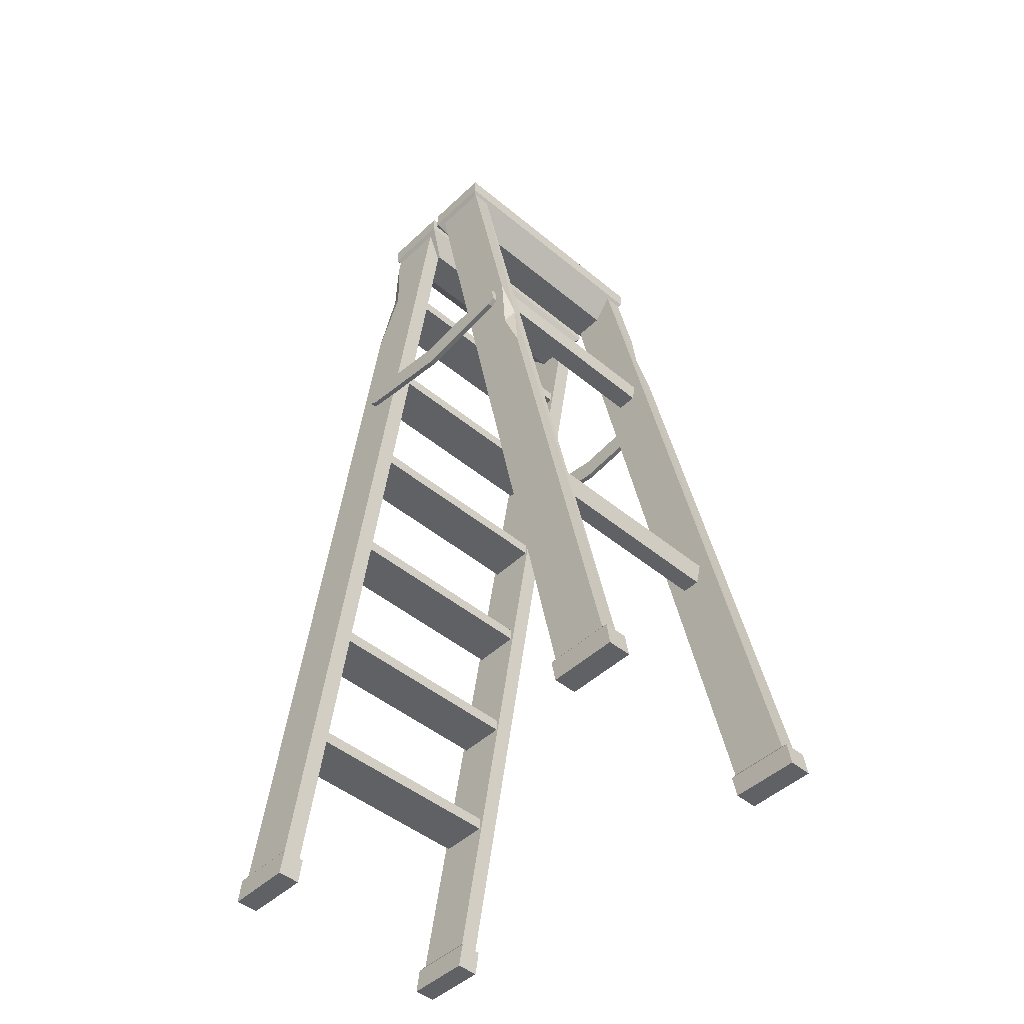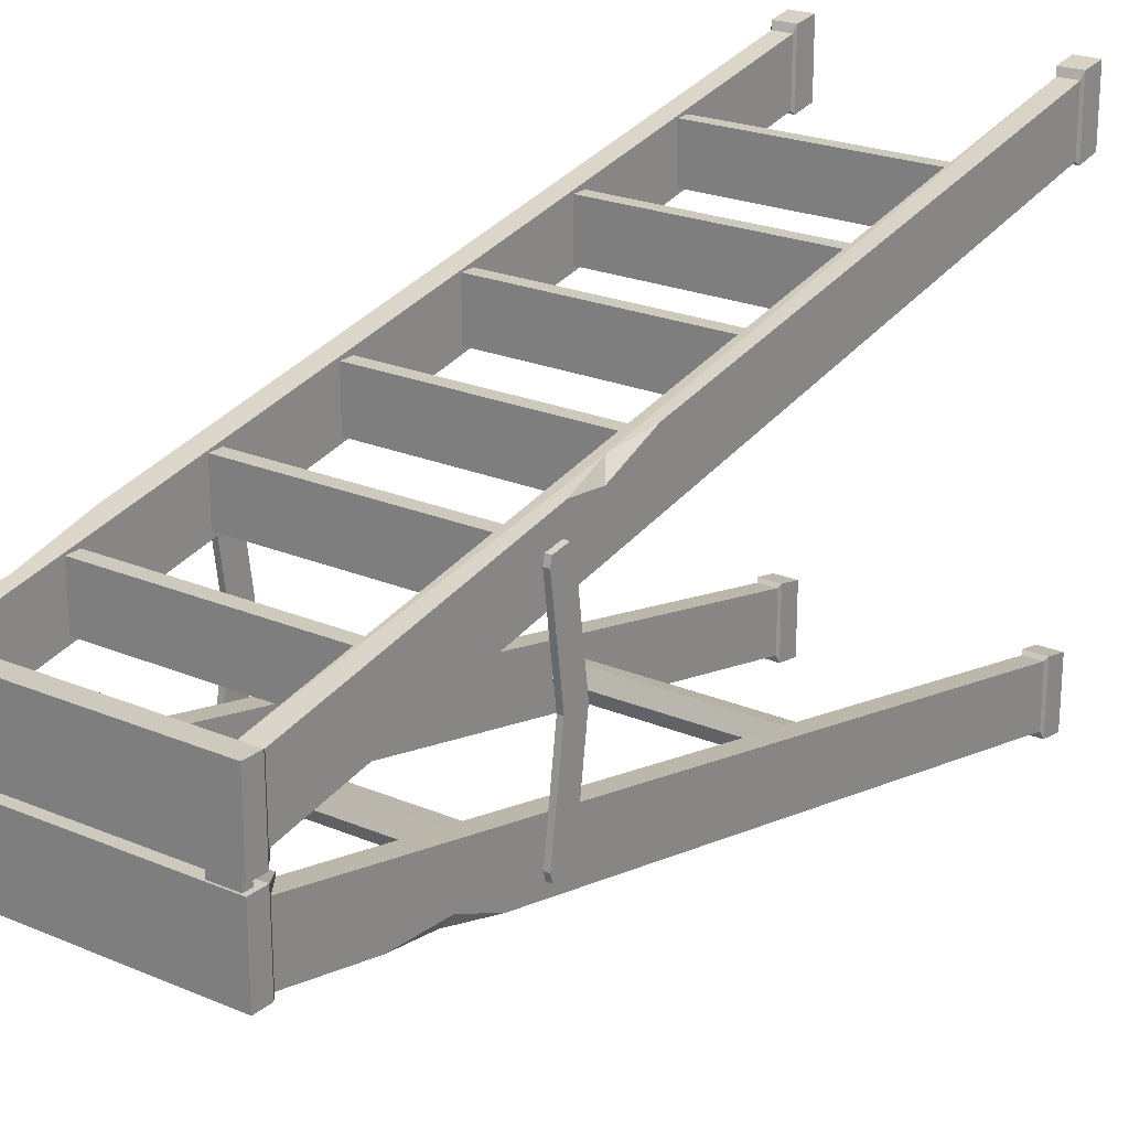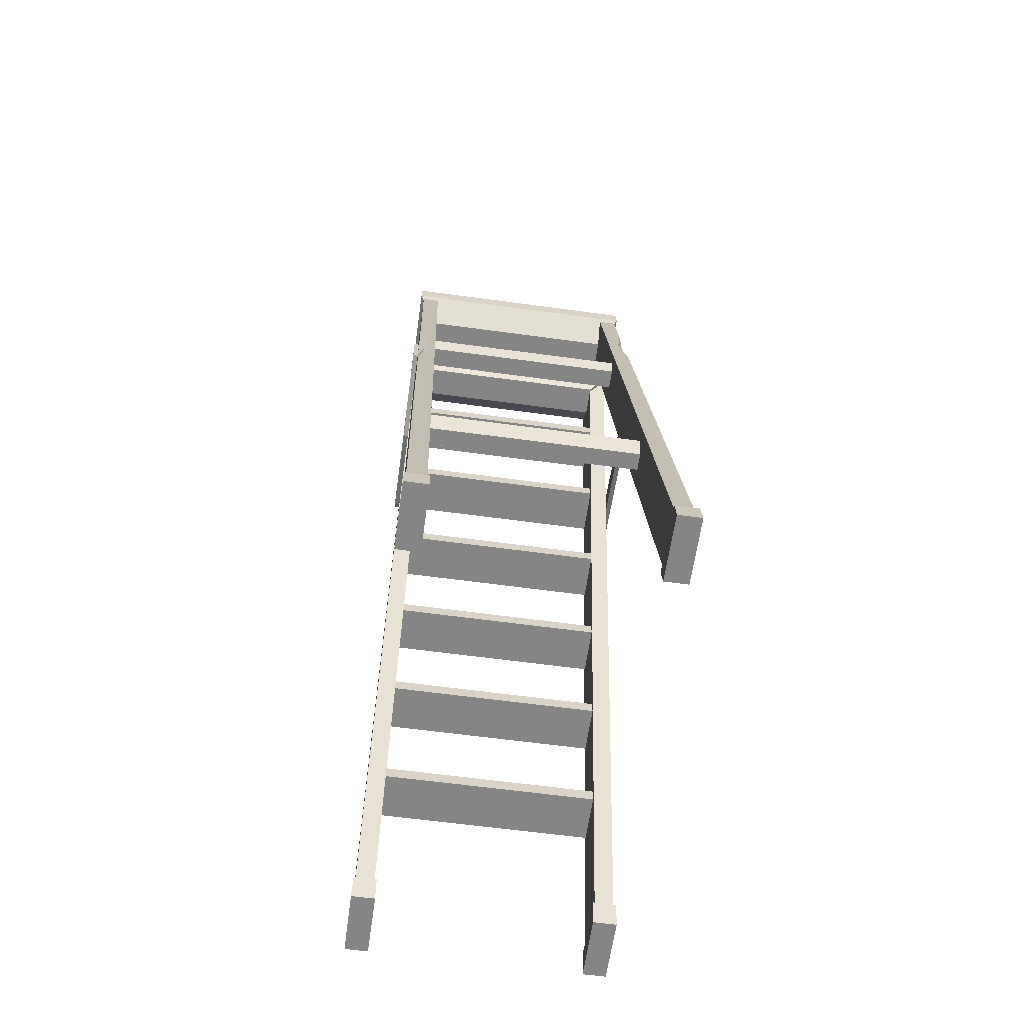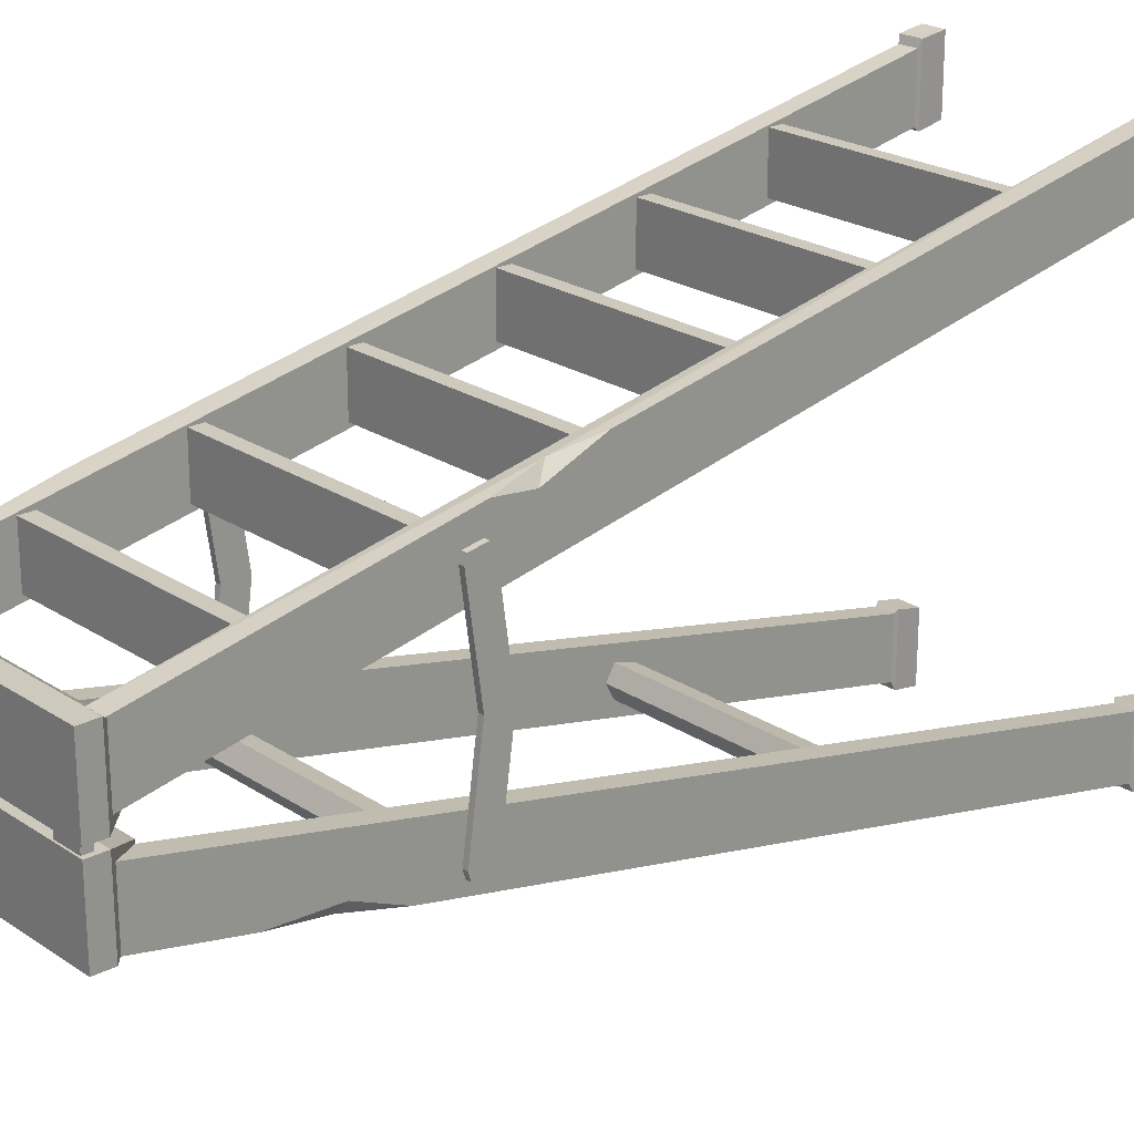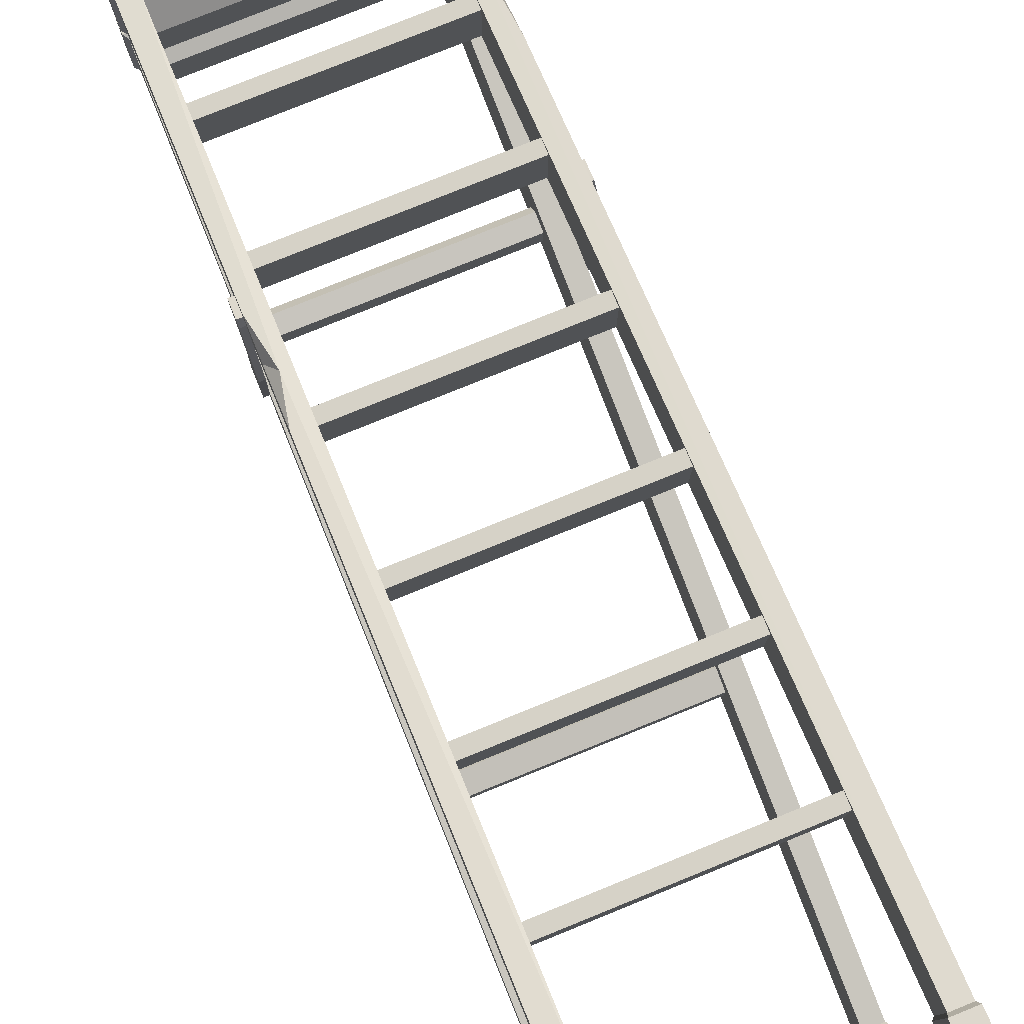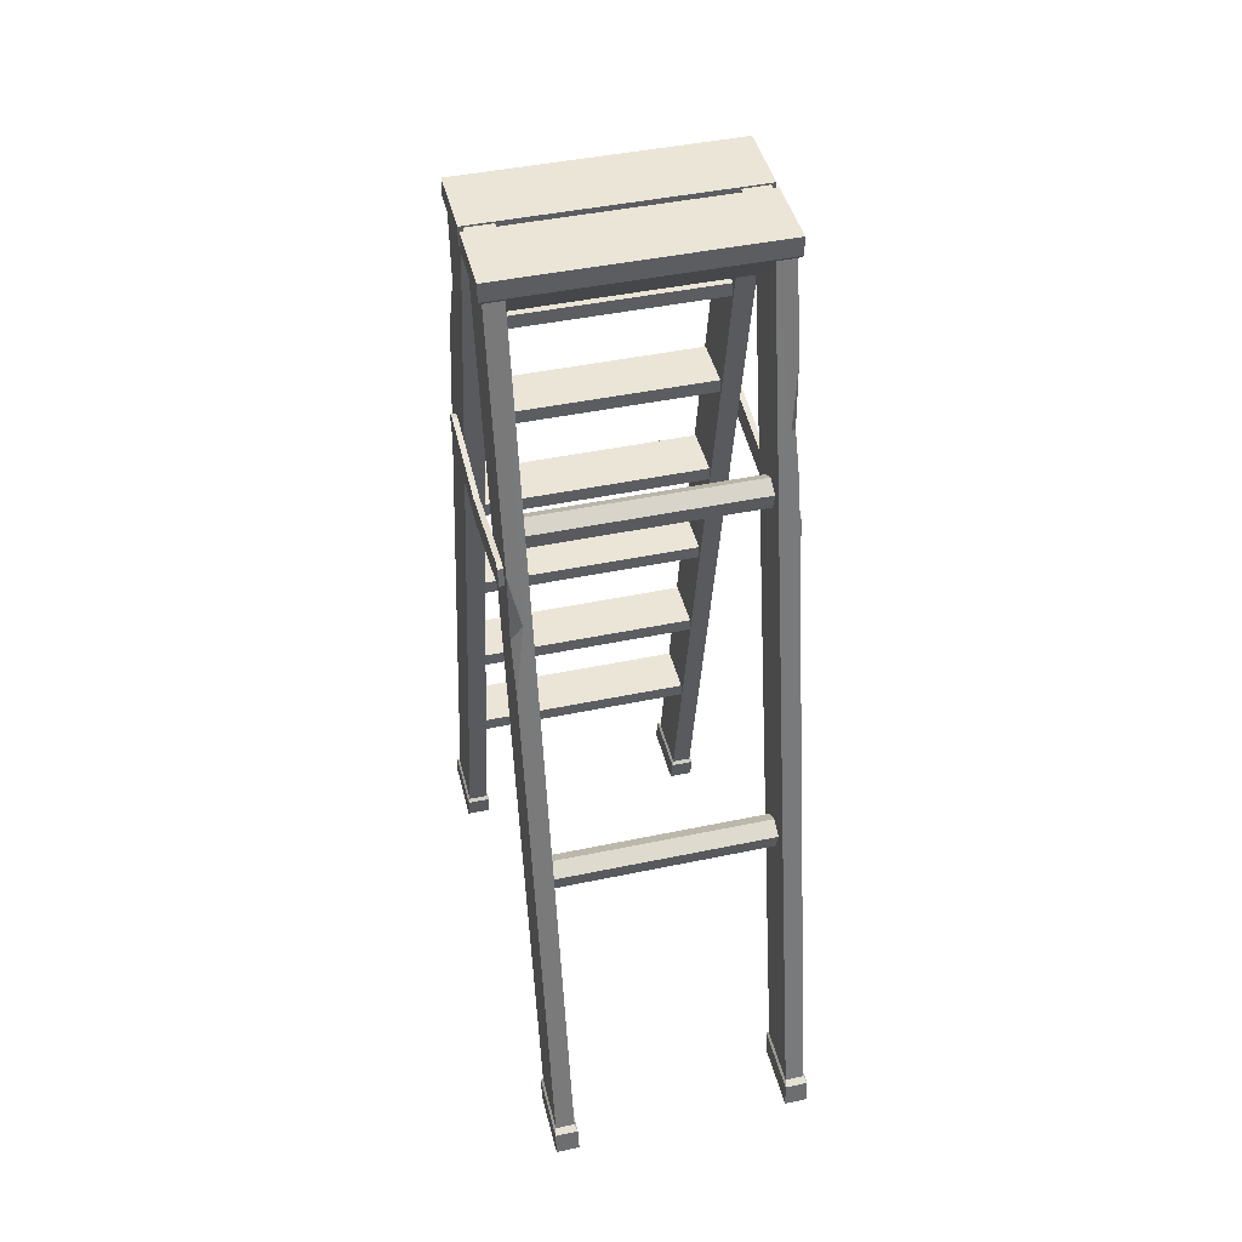
<metadata>
{"format":"obj","ext":"obj","renderer":"f3d","projection":"perspective","resolution":1024,"background":"white","views":[{"elev":-46.8,"azim":136.8,"up":"+Y"},{"elev":22.6,"azim":-143.8,"up":"+Z"},{"elev":-61.8,"azim":172.1,"up":"+Y"},{"elev":22.6,"azim":-131.5,"up":"+Z"},{"elev":78.6,"azim":-22.1,"up":"+Z"},{"elev":44.4,"azim":166.2,"up":"+Y"}]}
</metadata>
<code>
v 25.26 233 4.834
v 31.92 233 4.834
v 25.26 235.2 4.834
v 31.92 235.2 4.834
v 25.26 235.2 -0.4992
v 31.92 235.2 -0.4992
v 25.26 233 -0.4992
v 31.92 233 -0.4992
v -33.2 233 4.834
v -26.53 233 4.834
v -33.2 235.2 4.834
v -26.53 235.2 4.834
v -33.2 235.2 -0.4992
v -26.53 235.2 -0.4992
v -33.2 233 -0.4992
v -26.53 233 -0.4992
v 27.29 6.767 -62.81
v 32.11 6.767 -62.81
v 32.11 6.767 -47.91
v 27.29 6.767 -47.91
v 26.7 0 -48.29
v 32.7 0 -48.29
v 32.67 0 -65.46
v 26.73 0 -65.46
v 32.6 6.071 -64.6
v 26.8 6.071 -64.6
v 32.6 6.071 -47.09
v 26.8 6.071 -47.09
v 33.01 231 -17
v -34.28 231 -17
v 33.01 235.6 -17
v -34.28 235.6 -17
v 33.01 235.6 1.234
v -34.28 235.6 1.234
v 33.01 231 1.234
v -34.28 231 1.234
v 27.68 76.45 -42.18
v -28.95 76.45 -42.18
v 27.68 81.53 -43.65
v -28.95 81.53 -43.65
v 27.68 81.53 -36.12
v -28.95 81.53 -36.12
v 27.68 76.45 -37.58
v -28.95 76.45 -37.58
v 27.68 170.4 -24.18
v -28.95 170.4 -24.18
v 27.68 174.7 -25.12
v -28.95 174.7 -25.12
v 27.68 174.7 -17.81
v -28.95 174.7 -17.81
v 27.68 170.4 -18.76
v -28.95 170.4 -18.76
v -28.57 6.767 -62.81
v -33.38 6.767 -62.81
v -33.38 6.767 -47.91
v -28.57 6.767 -47.91
v -27.98 0 -48.29
v -33.97 0 -48.29
v -33.94 0 -65.46
v -28.01 0 -65.46
v -33.88 6.071 -64.6
v -28.07 6.071 -64.6
v -33.88 6.071 -47.09
v -28.07 6.071 -47.09
v -28.57 6.767 65.66
v -33.38 6.767 65.66
v -33.38 6.767 50.75
v -28.57 6.767 50.75
v -27.98 8e-06 51.14
v -33.97 8e-06 51.14
v -33.94 8e-06 68.31
v -28.01 8e-06 68.31
v -33.88 6.071 67.44
v -28.07 6.071 67.44
v -33.88 6.071 49.93
v -28.07 6.071 49.93
v -34.28 231 21.33
v 33.01 231 21.33
v -34.28 235.6 21.33
v 33.01 235.6 21.33
v -34.28 235.6 3.101
v 33.01 235.6 3.101
v -34.28 231 3.101
v 33.01 231 3.101
v -28.57 169.4 31.71
v 27.29 169.4 31.71
v -28.57 172.9 31.71
v 27.29 172.9 31.71
v -28.57 172.9 18.69
v 27.29 172.9 18.69
v -28.57 169.4 18.69
v 27.29 169.4 18.69
v -28.57 137.5 37.85
v 27.29 137.5 37.85
v -28.57 141 37.85
v 27.29 141 37.85
v -28.57 141 24.82
v 27.29 141 24.82
v -28.57 137.5 24.82
v 27.29 137.5 24.82
v -28.57 201.4 25.2
v 27.29 201.4 25.2
v -28.57 204.8 25.2
v 27.29 204.8 25.2
v -28.57 204.8 12.17
v 27.29 204.8 12.17
v -28.57 201.4 12.17
v 27.29 201.4 12.17
v 27.29 6.767 65.66
v 32.11 6.767 65.66
v 32.11 6.767 50.75
v 27.29 6.767 50.75
v 26.7 8e-06 51.14
v 32.7 8e-06 51.14
v 32.67 8e-06 68.31
v 26.73 8e-06 68.31
v 32.6 6.071 67.44
v 26.8 6.071 67.44
v 32.6 6.071 49.93
v 26.8 6.071 49.93
v 27.29 232.6 20.08
v 32.11 232.6 20.08
v 32.11 232.6 5.171
v 27.29 232.6 5.171
v -28.57 232.6 20.08
v -28.57 232.6 5.171
v -33.38 232.6 5.171
v -33.38 232.6 20.08
v 27.29 232.6 -15.74
v 27.29 232.6 -0.8362
v 32.11 232.6 -0.8362
v 32.11 232.6 -15.74
v -28.57 232.6 -15.74
v -33.38 232.6 -15.74
v -33.38 232.6 -0.8362
v -28.57 232.6 -0.8362
v 27.29 223.3 -2.007
v -28.57 223.3 -2.007
v -28.57 223.3 -10.77
v 27.29 223.3 -10.77
v -28.57 223.3 6.342
v 27.29 223.3 6.342
v 27.29 223.3 15.11
v -28.57 223.3 15.11
v 32.11 192.6 28.35
v 32.11 226 21.44
v 30.57 213 24.13
v 32.11 209.9 20.56
v 32.11 136.5 -35.61
v 32.11 167.3 -29.24
v 29.43 154.7 -31.84
v 32.11 150 -30.4
v -33.38 177.7 -27.08
v -33.38 206.2 -21.2
v -33.38 189.8 -21.87
v -31.6 191.4 -24.26
v -33.38 138 39.63
v -33.38 161.8 34.71
v -31.12 149.2 37.32
v -33.38 152.3 33.76
v -28.57 105.5 44.63
v 27.29 105.5 44.63
v -28.57 109 44.63
v 27.29 109 44.63
v -28.57 109 31.61
v 27.29 109 31.61
v -28.57 105.5 31.61
v 27.29 105.5 31.61
v -28.57 73.6 50.77
v 27.29 73.6 50.77
v -28.57 77.07 50.77
v 27.29 77.07 50.77
v -28.57 77.07 37.75
v 27.29 77.07 37.75
v -28.57 73.6 37.75
v 27.29 73.6 37.75
v -28.57 41.65 57.51
v 27.29 41.65 57.51
v -28.57 45.12 57.51
v 27.29 45.12 57.51
v -28.57 45.12 44.49
v 27.29 45.12 44.49
v -28.57 41.65 44.49
v 27.29 41.65 44.49
v 27.68 176.9 -21.55
v -28.95 176.9 -21.55
v 27.68 83.62 -39.74
v -28.95 83.62 -39.74
v -33.35 161.8 26.91
v -34.72 161.8 26.91
v -33.35 167.9 25.93
v -34.72 167.9 25.93
v -33.35 168 -24.17
v -34.72 168 -24.17
v -33.35 161.8 -24.94
v -34.72 161.8 -24.94
v -33.35 164.5 0.9316
v -34.72 164.5 0.9316
v -34.72 158.2 0.9316
v -33.35 158.2 0.9316
v -33.35 163 28.7
v -34.72 163 28.7
v -34.72 167.4 27.97
v -33.35 167.4 27.97
v -33.35 167.4 -26.19
v -34.72 167.4 -26.19
v -34.72 162.9 -26.76
v -33.35 162.9 -26.76
v 32.07 161.8 26.91
v 33.44 161.8 26.91
v 32.07 167.9 25.93
v 33.44 167.9 25.93
v 32.07 168 -24.17
v 33.44 168 -24.17
v 32.07 161.8 -24.94
v 33.44 161.8 -24.94
v 32.07 164.5 0.9316
v 33.44 164.5 0.9316
v 33.44 158.2 0.9316
v 32.07 158.2 0.9316
v 32.07 163 28.7
v 33.44 163 28.7
v 33.44 167.4 27.97
v 32.07 167.4 27.97
v 32.07 167.4 -26.19
v 33.44 167.4 -26.19
v 33.44 162.9 -26.76
v 32.07 162.9 -26.76
f 3 4 6 5
f 7 8 2 1
f 2 8 6 4
f 7 1 3 5
f 11 12 14 13
f 15 16 10 9
f 10 16 14 12
f 15 9 11 13
f 21 24 23 22
f 24 26 25 23
f 23 25 27 22
f 28 21 22 27
f 21 28 26 24
f 18 25 26 17
f 19 27 25 18
f 20 28 27 19
f 17 26 28 20
f 29 30 32 31
f 31 32 34 33
f 33 34 36 35
f 137 138 139 140
f 37 38 40 39
f 187 188 42 41
f 41 42 44 43
f 43 44 38 37
f 45 46 48 47
f 185 186 50 49
f 49 50 52 51
f 51 52 46 45
f 57 58 59 60
f 60 59 61 62
f 59 58 63 61
f 64 63 58 57
f 57 60 62 64
f 54 53 62 61
f 55 54 61 63
f 56 55 63 64
f 53 56 64 62
f 69 72 71 70
f 72 74 73 71
f 71 73 75 70
f 76 69 70 75
f 69 76 74 72
f 66 73 74 65
f 67 75 73 66
f 68 76 75 67
f 65 74 76 68
f 77 78 80 79
f 79 80 82 81
f 81 82 84 83
f 141 142 143 144
f 85 86 88 87
f 87 88 90 89
f 89 90 92 91
f 91 92 86 85
f 93 94 96 95
f 95 96 98 97
f 97 98 100 99
f 99 100 94 93
f 101 102 104 103
f 103 104 106 105
f 105 106 108 107
f 107 108 102 101
f 113 114 115 116
f 116 115 117 118
f 115 114 119 117
f 120 119 114 113
f 113 116 118 120
f 110 109 118 117
f 111 110 117 119
f 112 111 119 120
f 109 112 120 118
f 121 147 146 122
f 148 123 122 146
f 124 123 111 112
f 112 109 121 124
f 68 126 125 65
f 127 126 68 67
f 67 160 127
f 159 125 128 158
f 20 130 129 17
f 131 130 20 19
f 19 152 131
f 151 129 132 150
f 53 54 153 156
f 155 135 134 154
f 136 135 55 56
f 56 53 133 136
f 122 123 124 121
f 126 127 128 125
f 130 131 132 129
f 134 135 136 133
f 31 33 35 29
f 32 30 36 34
f 79 81 83 77
f 80 78 84 82
f 35 36 138 137
f 36 30 139 138
f 30 29 140 139
f 29 35 137 140
f 83 84 142 141
f 84 78 143 142
f 78 77 144 143
f 77 83 141 144
f 147 148 146
f 145 148 147
f 150 152 151
f 151 152 149
f 156 155 154
f 153 155 156
f 158 160 159
f 159 160 157
f 66 157 160 67
f 65 159 157 66
f 109 110 145 147
f 148 111 123
f 17 151 149 18
f 131 152 150 132
f 155 55 135
f 133 156 154 134
f 127 160 158 128
f 65 125 159
f 54 55 155 153
f 53 156 133
f 17 129 151
f 18 149 152 19
f 110 111 148 145
f 109 147 121
f 161 162 164 163
f 163 164 166 165
f 165 166 168 167
f 167 168 162 161
f 169 170 172 171
f 171 172 174 173
f 173 174 176 175
f 175 176 170 169
f 177 178 180 179
f 179 180 182 181
f 181 182 184 183
f 183 184 178 177
f 47 48 186 185
f 39 40 188 187
f 201 204 203 202
f 197 193 194 198
f 205 208 207 206
f 195 200 199 196
f 198 194 196 199
f 195 193 197 200
f 191 197 198 192
f 190 192 198 199
f 200 189 190 199
f 197 191 189 200
f 189 201 202 190
f 190 202 203 192
f 192 203 204 191
f 191 204 201 189
f 193 205 206 194
f 194 206 207 196
f 196 207 208 195
f 195 208 205 193
f 221 222 223 224
f 217 218 214 213
f 225 226 227 228
f 215 216 219 220
f 218 219 216 214
f 215 220 217 213
f 211 212 218 217
f 210 219 218 212
f 220 219 210 209
f 217 220 209 211
f 209 210 222 221
f 210 212 223 222
f 212 211 224 223
f 211 209 221 224
f 213 214 226 225
f 214 216 227 226
f 216 215 228 227
f 215 213 225 228

</code>
